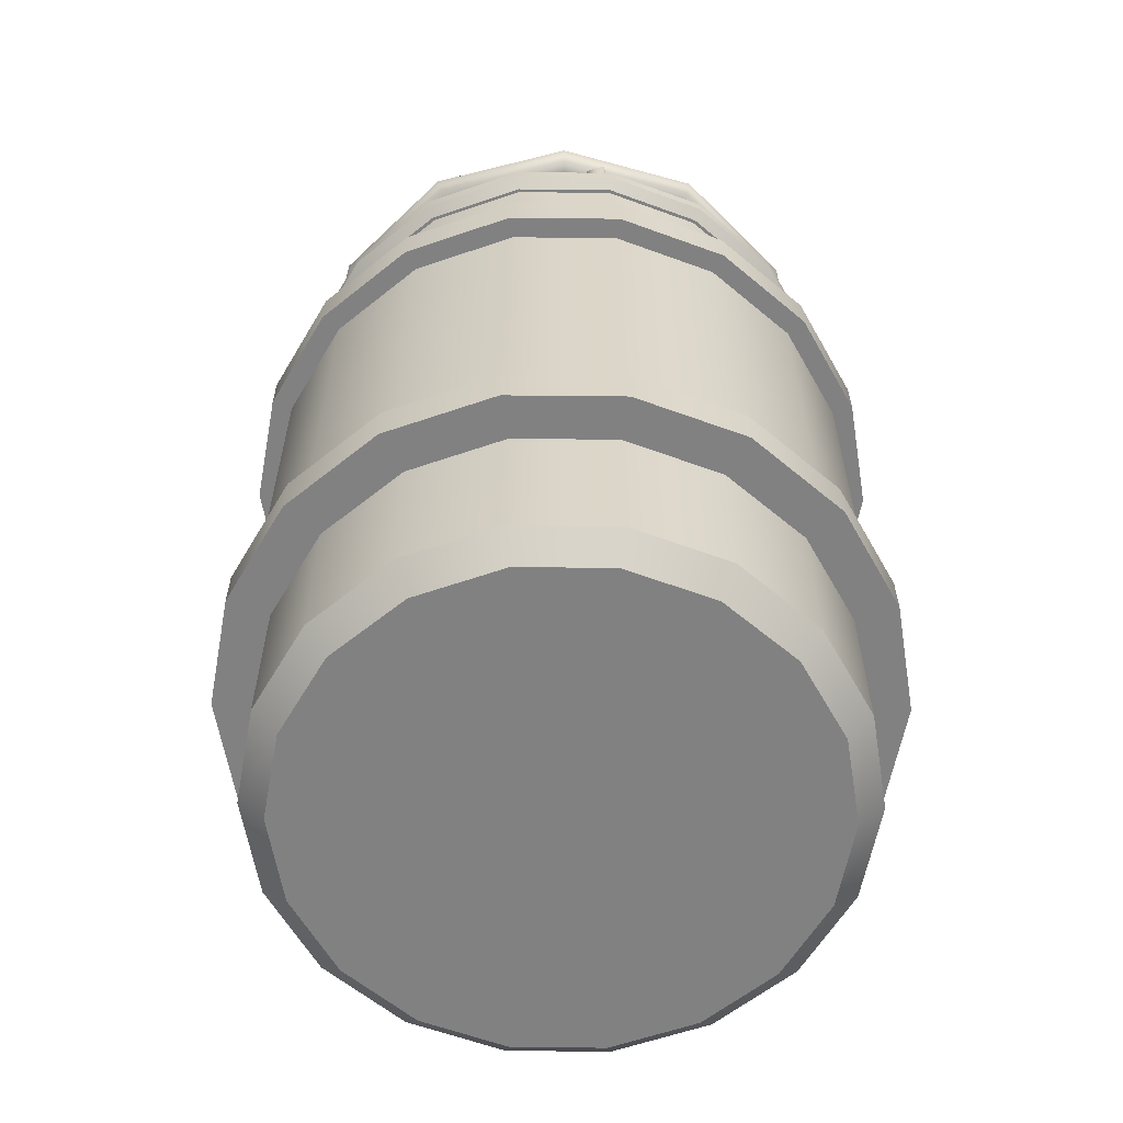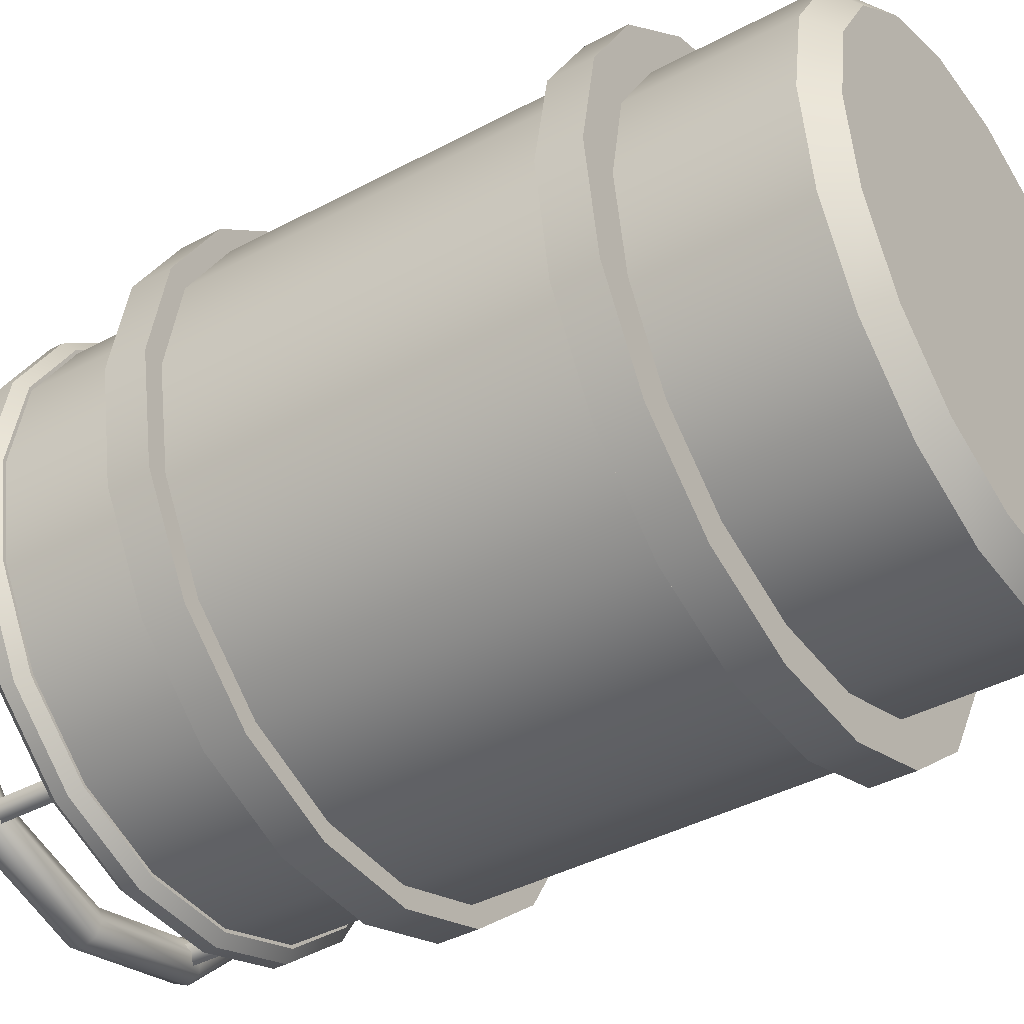
<metadata>
{"format":"obj","ext":"obj","renderer":"f3d","projection":"perspective","resolution":1024,"background":"white","views":[{"elev":-60.4,"azim":59.4,"up":"+Y"},{"elev":-41.3,"azim":-57.0,"up":"+Z"}]}
</metadata>
<code>
v  46.29 25.2 -16.82
v  46.29 85.18 -16.82
v  49.25 85.18 0.0189
v  49.25 25.2 0.0189
v  37.74 25.2 -31.63
v  37.74 85.18 -31.63
v  24.64 25.2 -42.62
v  24.64 85.18 -42.62
v  8.571 25.2 -48.47
v  8.571 85.18 -48.47
v  -8.527 25.2 -48.47
v  -8.527 85.18 -48.47
v  -24.59 25.2 -42.62
v  -24.59 85.18 -42.62
v  -37.69 25.2 -31.63
v  -37.69 85.18 -31.63
v  -46.24 25.2 -16.82
v  -46.24 85.18 -16.82
v  -49.21 25.2 0.0189
v  -49.21 85.18 0.0189
v  -46.24 25.2 16.86
v  -46.24 85.18 16.86
v  -37.69 25.2 31.66
v  -37.69 85.18 31.66
v  -24.59 25.2 42.66
v  -24.59 85.18 42.66
v  -8.527 25.2 48.5
v  -8.527 85.18 48.5
v  8.571 25.2 48.5
v  8.571 85.18 48.5
v  24.64 25.2 42.66
v  24.64 85.18 42.66
v  37.74 25.2 31.66
v  37.74 85.18 31.66
v  46.29 25.2 16.86
v  46.29 85.18 16.86
v  39.14 -11.14 14.26
v  31.91 -11.14 26.78
v  20.84 -11.14 36.07
v  7.25 -11.14 41.02
v  -7.207 -11.14 41.02
v  -20.79 -11.14 36.07
v  -31.87 -11.14 26.78
v  31.91 -11.14 -26.74
v  39.14 -11.14 -14.22
v  41.65 -11.14 0.0189
v  45.82 -7.22 0.0189
v  43.06 -7.22 -15.64
v  35.1 -7.22 -29.42
v  20.84 -11.14 -36.03
v  22.92 -7.22 -39.64
v  7.25 -11.14 -40.98
v  7.974 -7.22 -45.08
v  -7.207 -11.14 -40.98
v  -7.931 -7.22 -45.08
v  -20.79 -11.14 -36.03
v  -22.88 -7.22 -39.64
v  -31.87 -11.14 -26.74
v  -35.06 -7.22 -29.42
v  -39.1 -11.14 -14.22
v  -43.01 -7.22 -15.64
v  -41.61 -11.14 0.0189
v  -45.78 -7.22 0.0189
v  -39.1 -11.14 14.26
v  -43.01 -7.22 15.68
v  -35.06 -7.22 29.46
v  -22.88 -7.22 39.68
v  -7.931 -7.22 45.12
v  7.974 -7.22 45.12
v  22.92 -7.22 39.68
v  35.1 -7.22 29.46
v  43.06 -7.22 15.68
v  43.06 91.85 -15.64
v  43.06 114.6 -15.64
v  45.82 114.6 0.0189
v  45.82 91.85 0.0189
v  49.51 85.18 -17.99
v  49.51 91.85 -17.99
v  52.69 91.85 0.0191
v  52.69 85.18 0.0189
v  45.82 18.24 0.0189
v  43.06 18.24 -15.64
v  52.69 25.2 0.0189
v  52.69 18.24 0.0191
v  49.51 18.24 -17.99
v  49.51 25.2 -17.99
v  35.1 91.85 -29.42
v  35.1 114.6 -29.42
v  40.37 85.18 -33.84
v  40.37 91.85 -33.84
v  35.1 18.24 -29.42
v  40.37 18.24 -33.84
v  40.37 25.2 -33.84
v  22.92 91.85 -39.64
v  22.92 114.6 -39.64
v  26.36 85.18 -45.59
v  26.36 91.85 -45.59
v  22.92 18.24 -39.64
v  26.36 18.24 -45.59
v  26.36 25.2 -45.59
v  7.974 91.85 -45.08
v  7.974 114.6 -45.08
v  9.167 85.18 -51.85
v  9.167 91.85 -51.85
v  7.974 18.24 -45.08
v  9.167 18.24 -51.85
v  9.167 25.2 -51.85
v  -7.931 91.85 -45.08
v  -7.931 114.6 -45.08
v  -9.124 85.18 -51.85
v  -9.124 91.85 -51.85
v  -7.931 18.24 -45.08
v  -9.124 18.24 -51.85
v  -9.124 25.2 -51.85
v  -22.88 91.85 -39.64
v  -22.88 114.6 -39.64
v  -26.31 85.18 -45.59
v  -26.31 91.85 -45.59
v  -22.88 18.24 -39.64
v  -26.31 18.24 -45.59
v  -26.31 25.2 -45.59
v  -35.06 91.85 -29.42
v  -35.06 114.6 -29.42
v  -40.32 85.18 -33.84
v  -40.32 91.85 -33.84
v  -35.06 18.24 -29.42
v  -40.32 18.24 -33.84
v  -40.32 25.2 -33.84
v  -43.01 91.85 -15.64
v  -43.01 114.6 -15.64
v  -49.47 85.18 -17.99
v  -49.47 91.85 -17.99
v  -43.01 18.24 -15.64
v  -49.47 18.24 -17.99
v  -49.47 25.2 -17.99
v  -45.78 91.85 0.0189
v  -45.78 114.6 0.0189
v  -52.65 85.18 0.0189
v  -52.65 91.85 0.0189
v  -45.78 18.24 0.0189
v  -52.65 18.24 0.0189
v  -52.65 25.2 0.0189
v  -43.01 91.85 15.68
v  -43.01 114.6 15.68
v  -49.47 85.18 18.03
v  -49.47 91.85 18.03
v  -43.01 18.24 15.68
v  -49.47 18.24 18.03
v  -49.47 25.2 18.03
v  -35.06 91.85 29.46
v  -35.06 114.6 29.46
v  -40.32 85.18 33.87
v  -40.32 91.85 33.87
v  -35.06 18.24 29.46
v  -40.32 18.24 33.87
v  -40.32 25.2 33.87
v  -22.88 91.85 39.68
v  -22.88 114.6 39.68
v  -26.31 85.18 45.63
v  -26.31 91.85 45.63
v  -22.88 18.24 39.68
v  -26.31 18.24 45.63
v  -26.31 25.2 45.63
v  -7.931 91.85 45.12
v  -7.931 114.6 45.12
v  -9.124 85.18 51.89
v  -9.124 91.85 51.89
v  -7.931 18.24 45.12
v  -9.124 18.24 51.89
v  -9.124 25.2 51.89
v  7.974 91.85 45.12
v  7.974 114.6 45.12
v  9.167 85.18 51.89
v  9.167 91.85 51.89
v  7.974 18.24 45.12
v  9.167 18.24 51.89
v  9.167 25.2 51.89
v  22.92 91.85 39.68
v  22.92 114.6 39.68
v  26.36 85.18 45.63
v  26.36 91.85 45.63
v  22.92 18.24 39.68
v  26.36 18.24 45.63
v  26.36 25.2 45.63
v  35.1 91.85 29.46
v  35.1 114.6 29.46
v  40.37 85.18 33.87
v  40.37 91.85 33.87
v  35.1 18.24 29.46
v  40.37 18.24 33.87
v  40.37 25.2 33.87
v  43.06 91.85 15.68
v  43.06 114.6 15.68
v  49.51 85.18 18.03
v  49.51 91.85 18.03
v  43.06 18.24 15.68
v  49.51 18.24 18.03
v  49.51 25.2 18.03
v  45.21 116.2 -16.43
v  45.21 118.4 -16.43
v  48.11 118.4 0.019
v  48.11 116.2 0.019
v  36.86 116.2 -30.89
v  36.86 118.4 -30.89
v  24.07 116.2 -41.63
v  24.07 118.4 -41.63
v  8.372 116.2 -47.34
v  8.372 118.4 -47.34
v  -8.329 116.2 -47.34
v  -8.329 118.4 -47.34
v  -24.02 116.2 -41.63
v  -24.02 118.4 -41.63
v  -36.82 116.2 -30.89
v  -36.82 118.4 -30.89
v  -45.17 116.2 -16.43
v  -45.17 118.4 -16.43
v  -48.07 116.2 0.0189
v  -48.07 118.4 0.0189
v  -45.17 116.2 16.47
v  -45.17 118.4 16.47
v  -36.82 116.2 30.93
v  -36.82 118.4 30.93
v  -24.02 116.2 41.66
v  -24.02 118.4 41.66
v  -8.329 116.2 47.38
v  -8.329 118.4 47.38
v  8.372 116.2 47.38
v  8.372 118.4 47.38
v  24.07 116.2 41.66
v  24.07 118.4 41.66
v  36.86 116.2 30.93
v  36.86 118.4 30.93
v  45.21 116.2 16.47
v  45.21 118.4 16.47
v  43.58 114.6 -15.83
v  46.37 114.6 0.0189
v  35.53 114.6 -29.77
v  23.2 114.6 -40.12
v  8.07 114.6 -45.63
v  -8.027 114.6 -45.63
v  -23.15 114.6 -40.12
v  -35.48 114.6 -29.77
v  -43.53 114.6 -15.83
v  -46.33 114.6 0.0189
v  -43.53 114.6 15.87
v  -35.48 114.6 29.81
v  -23.15 114.6 40.16
v  -8.027 114.6 45.66
v  8.07 114.6 45.66
v  23.2 114.6 40.16
v  35.53 114.6 29.81
v  43.58 114.6 15.87
v  43.58 120.1 -15.83
v  46.37 120.1 0.0189
v  43.58 120.1 15.87
v  35.53 120.1 29.81
v  23.2 120.1 40.16
v  8.07 120.1 45.66
v  -8.027 120.1 45.66
v  -23.15 120.1 40.16
v  -35.48 120.1 29.81
v  -43.53 120.1 15.87
v  -46.33 120.1 0.0189
v  -43.53 120.1 -15.83
v  -35.48 120.1 -29.77
v  -23.15 120.1 -40.12
v  -8.027 120.1 -45.63
v  8.07 120.1 -45.63
v  23.2 120.1 -40.12
v  35.53 120.1 -29.77
v  36.2 114.3 -13.15
v  29.52 114.3 -24.73
v  19.27 114.3 -33.33
v  -19.23 114.3 33.36
v  -6.665 114.3 37.94
v  6.708 114.3 37.94
v  19.27 114.3 33.36
v  29.52 114.3 24.77
v  36.2 114.3 13.19
v  38.53 114.3 0.0189
v  36.2 120.1 -13.15
v  38.53 120.1 0.0189
v  29.52 120.1 -24.73
v  19.27 120.1 -33.33
v  6.708 120.1 -37.9
v  -6.665 120.1 -37.9
v  -19.23 120.1 -33.33
v  -29.47 120.1 -24.73
v  -36.16 120.1 -13.15
v  -38.48 120.1 0.0189
v  -36.16 120.1 13.19
v  -29.47 120.1 24.77
v  -19.23 120.1 33.36
v  -6.665 120.1 37.94
v  6.708 120.1 37.94
v  19.27 120.1 33.36
v  29.52 120.1 24.77
v  36.2 120.1 13.19
v  6.708 114.3 -37.9
v  -6.665 114.3 -37.9
v  -19.23 114.3 -33.33
v  -29.47 114.3 -24.73
v  -36.16 114.3 -13.15
v  -38.48 114.3 0.0189
v  -36.16 114.3 13.19
v  -29.47 114.3 24.77
v  -18.89 119.9 -36.47
v  -21.18 119.9 -38.76
v  -21.18 130.9 -38.76
v  -18.89 130.9 -36.47
v  -23.47 119.9 -36.47
v  -23.47 130.9 -36.47
v  -21.18 119.9 -34.18
v  -21.18 130.9 -34.18
v  22.95 119.9 -36.5
v  20.66 119.9 -38.79
v  20.66 130.9 -38.79
v  22.95 130.9 -36.5
v  18.37 119.9 -36.5
v  18.37 130.9 -36.5
v  20.66 119.9 -34.21
v  20.66 130.9 -34.21
v  -18.56 119.9 36.06
v  -20.85 119.9 33.77
v  -20.85 130.9 33.77
v  -18.56 130.9 36.06
v  -23.14 119.9 36.06
v  -23.14 130.9 36.06
v  -20.85 119.9 38.35
v  -20.85 130.9 38.35
v  22.34 119.9 36.75
v  20.05 119.9 34.46
v  20.05 130.9 34.46
v  22.34 130.9 36.75
v  17.76 119.9 36.75
v  17.76 130.9 36.75
v  20.05 119.9 39.04
v  20.05 130.9 39.04
v  41.18 119.9 -16.14
v  38.89 119.9 -18.43
v  38.89 130.9 -18.43
v  41.18 130.9 -16.14
v  36.6 119.9 -16.14
v  36.6 130.9 -16.14
v  38.89 119.9 -13.85
v  38.89 130.9 -13.85
v  -36.63 119.9 -16
v  -38.92 119.9 -18.29
v  -38.92 130.9 -18.29
v  -36.63 130.9 -16
v  -41.21 119.9 -16
v  -41.21 130.9 -16
v  -38.92 119.9 -13.71
v  -38.92 130.9 -13.71
v  41.74 119.9 15.74
v  39.45 119.9 13.45
v  39.45 130.9 13.45
v  41.74 130.9 15.74
v  37.16 119.9 15.74
v  37.16 130.9 15.74
v  39.45 119.9 18.03
v  39.45 130.9 18.03
v  -37.34 119.9 15.22
v  -39.63 119.9 12.93
v  -39.63 130.9 12.93
v  -37.34 130.9 15.22
v  -41.92 119.9 15.22
v  -41.92 130.9 15.22
v  -39.63 119.9 17.51
v  -39.63 130.9 17.51
v  0.0216 133.1 -46.09
v  0.0216 135.4 -45.08
v  22.57 135.4 -39.04
v  23.08 133.1 -39.91
v  0.0216 136.4 -42.65
v  21.36 136.4 -36.94
v  0.0216 135.4 -40.23
v  20.14 135.4 -34.83
v  0.0216 133.1 -39.22
v  19.64 133.1 -33.96
v  0.0216 130.8 -40.23
v  20.14 130.8 -34.83
v  0.0216 129.8 -42.65
v  21.36 129.8 -36.94
v  0.0216 130.8 -45.08
v  22.57 130.8 -39.04
v  39.08 135.4 -22.53
v  39.95 133.1 -23.04
v  36.98 136.4 -21.32
v  34.87 135.4 -20.1
v  34 133.1 -19.6
v  34.87 130.8 -20.1
v  36.98 129.8 -21.32
v  39.08 130.8 -22.53
v  45.12 135.4 0.0189
v  46.13 133.1 0.0189
v  42.7 136.4 0.0189
v  40.27 135.4 0.0189
v  39.26 133.1 0.0189
v  40.27 130.8 0.0189
v  42.7 129.8 0.0189
v  45.12 130.8 0.0189
v  39.08 135.4 22.57
v  39.95 133.1 23.07
v  36.98 136.4 21.36
v  34.87 135.4 20.14
v  34 133.1 19.64
v  34.87 130.8 20.14
v  36.98 129.8 21.36
v  39.08 130.8 22.57
v  22.57 135.4 39.08
v  23.08 133.1 39.95
v  21.36 136.4 36.98
v  20.14 135.4 34.87
v  19.64 133.1 34
v  20.14 130.8 34.87
v  21.36 129.8 36.98
v  22.57 130.8 39.08
v  0.0216 135.4 45.12
v  0.0216 133.1 46.13
v  0.0216 136.4 42.69
v  0.0216 135.4 40.26
v  0.0216 133.1 39.26
v  0.0216 130.8 40.26
v  0.0216 129.8 42.69
v  0.0216 130.8 45.12
v  -22.53 135.4 39.08
v  -23.03 133.1 39.95
v  -21.32 136.4 36.98
v  -20.1 135.4 34.87
v  -19.6 133.1 34
v  -20.1 130.8 34.87
v  -21.32 129.8 36.98
v  -22.53 130.8 39.08
v  -39.04 135.4 22.57
v  -39.91 133.1 23.07
v  -36.93 136.4 21.36
v  -34.83 135.4 20.14
v  -33.96 133.1 19.64
v  -34.83 130.8 20.14
v  -36.93 129.8 21.36
v  -39.04 130.8 22.57
v  -45.08 135.4 0.0189
v  -46.09 133.1 0.0189
v  -42.65 136.4 0.0189
v  -40.22 135.4 0.0189
v  -39.22 133.1 0.0189
v  -40.22 130.8 0.0189
v  -42.65 129.8 0.0189
v  -45.08 130.8 0.0189
v  -39.04 135.4 -22.53
v  -39.91 133.1 -23.04
v  -36.93 136.4 -21.32
v  -34.83 135.4 -20.1
v  -33.96 133.1 -19.6
v  -34.83 130.8 -20.1
v  -36.93 129.8 -21.32
v  -39.04 130.8 -22.53
v  -22.53 135.4 -39.04
v  -23.03 133.1 -39.91
v  -21.32 136.4 -36.94
v  -20.1 135.4 -34.83
v  -19.6 133.1 -33.96
v  -20.1 130.8 -34.83
v  -21.32 129.8 -36.94
v  -22.53 130.8 -39.04
g Cylinder001
f 1 2 3 4
f 5 6 2 1
f 7 8 6 5
f 9 10 8 7
f 11 12 10 9
f 13 14 12 11
f 15 16 14 13
f 17 18 16 15
f 19 20 18 17
f 21 22 20 19
f 23 24 22 21
f 25 26 24 23
f 27 28 26 25
f 29 30 28 27
f 31 32 30 29
f 33 34 32 31
f 35 36 34 33
f 4 3 36 35
f 37 38 39 40 41 42 43 44 45 46
f 47 46 45 48
f 48 45 44 49
f 49 44 50 51
f 51 50 52 53
f 53 52 54 55
f 55 54 56 57
f 57 56 58 59
f 59 58 60 61
f 61 60 62 63
f 63 62 64 65
f 65 64 43 66
f 66 43 42 67
f 67 42 41 68
f 68 41 40 69
f 69 40 39 70
f 70 39 38 71
f 71 38 37 72
f 72 37 46 47
f 73 74 75 76
f 77 78 79 80
f 81 47 48 82
f 83 84 85 86
f 87 88 74 73
f 89 90 78 77
f 82 48 49 91
f 86 85 92 93
f 94 95 88 87
f 96 97 90 89
f 91 49 51 98
f 93 92 99 100
f 101 102 95 94
f 103 104 97 96
f 98 51 53 105
f 100 99 106 107
f 108 109 102 101
f 110 111 104 103
f 105 53 55 112
f 107 106 113 114
f 115 116 109 108
f 117 118 111 110
f 112 55 57 119
f 114 113 120 121
f 122 123 116 115
f 124 125 118 117
f 119 57 59 126
f 121 120 127 128
f 129 130 123 122
f 131 132 125 124
f 126 59 61 133
f 128 127 134 135
f 136 137 130 129
f 138 139 132 131
f 133 61 63 140
f 135 134 141 142
f 143 144 137 136
f 145 146 139 138
f 140 63 65 147
f 142 141 148 149
f 150 151 144 143
f 152 153 146 145
f 147 65 66 154
f 149 148 155 156
f 157 158 151 150
f 159 160 153 152
f 154 66 67 161
f 156 155 162 163
f 164 165 158 157
f 166 167 160 159
f 161 67 68 168
f 163 162 169 170
f 171 172 165 164
f 173 174 167 166
f 168 68 69 175
f 170 169 176 177
f 178 179 172 171
f 180 181 174 173
f 175 69 70 182
f 177 176 183 184
f 185 186 179 178
f 187 188 181 180
f 182 70 71 189
f 184 183 190 191
f 192 193 186 185
f 194 195 188 187
f 189 71 72 196
f 191 190 197 198
f 76 75 193 192
f 80 79 195 194
f 196 72 47 81
f 198 197 84 83
f 3 2 77 80
f 2 6 89 77
f 6 8 96 89
f 8 10 103 96
f 10 12 110 103
f 12 14 117 110
f 14 16 124 117
f 16 18 131 124
f 18 20 138 131
f 20 22 145 138
f 22 24 152 145
f 24 26 159 152
f 26 28 166 159
f 28 30 173 166
f 30 32 180 173
f 32 34 187 180
f 34 36 194 187
f 36 3 80 194
f 73 76 79 78
f 76 192 195 79
f 192 185 188 195
f 185 178 181 188
f 178 171 174 181
f 171 164 167 174
f 164 157 160 167
f 157 150 153 160
f 150 143 146 153
f 143 136 139 146
f 136 129 132 139
f 129 122 125 132
f 122 115 118 125
f 115 108 111 118
f 108 101 104 111
f 101 94 97 104
f 94 87 90 97
f 87 73 78 90
f 1 4 83 86
f 4 35 198 83
f 35 33 191 198
f 33 31 184 191
f 31 29 177 184
f 29 27 170 177
f 27 25 163 170
f 25 23 156 163
f 23 21 149 156
f 21 19 142 149
f 19 17 135 142
f 17 15 128 135
f 15 13 121 128
f 13 11 114 121
f 11 9 107 114
f 9 7 100 107
f 7 5 93 100
f 5 1 86 93
f 81 82 85 84
f 82 91 92 85
f 91 98 99 92
f 98 105 106 99
f 105 112 113 106
f 112 119 120 113
f 119 126 127 120
f 126 133 134 127
f 133 140 141 134
f 140 147 148 141
f 147 154 155 148
f 154 161 162 155
f 161 168 169 162
f 168 175 176 169
f 175 182 183 176
f 182 189 190 183
f 189 196 197 190
f 196 81 84 197
f 199 200 201 202
f 203 204 200 199
f 205 206 204 203
f 207 208 206 205
f 209 210 208 207
f 211 212 210 209
f 213 214 212 211
f 215 216 214 213
f 217 218 216 215
f 219 220 218 217
f 221 222 220 219
f 223 224 222 221
f 225 226 224 223
f 227 228 226 225
f 229 230 228 227
f 231 232 230 229
f 233 234 232 231
f 202 201 234 233
f 75 74 235 236
f 74 88 237 235
f 88 95 238 237
f 95 102 239 238
f 102 109 240 239
f 109 116 241 240
f 116 123 242 241
f 123 130 243 242
f 130 137 244 243
f 137 144 245 244
f 144 151 246 245
f 151 158 247 246
f 158 165 248 247
f 165 172 249 248
f 172 179 250 249
f 179 186 251 250
f 186 193 252 251
f 193 75 236 252
f 200 253 254 201
f 201 254 255 234
f 234 255 256 232
f 232 256 257 230
f 230 257 258 228
f 228 258 259 226
f 226 259 260 224
f 224 260 261 222
f 222 261 262 220
f 220 262 263 218
f 218 263 264 216
f 216 264 265 214
f 214 265 266 212
f 212 266 267 210
f 210 267 268 208
f 208 268 269 206
f 206 269 270 204
f 204 270 253 200
f 202 236 235 199
f 199 235 237 203
f 203 237 238 205
f 205 238 239 207
f 207 239 240 209
f 209 240 241 211
f 211 241 242 213
f 213 242 243 215
f 215 243 244 217
f 217 244 245 219
f 219 245 246 221
f 221 246 247 223
f 223 247 248 225
f 225 248 249 227
f 227 249 250 229
f 229 250 251 231
f 231 251 252 233
f 233 252 236 202
f 271 272 273 274 275 276 277 278 279 280
f 254 253 281 282
f 253 270 283 281
f 270 269 284 283
f 269 268 285 284
f 268 267 286 285
f 267 266 287 286
f 266 265 288 287
f 265 264 289 288
f 264 263 290 289
f 263 262 291 290
f 262 261 292 291
f 261 260 293 292
f 260 259 294 293
f 259 258 295 294
f 258 257 296 295
f 257 256 297 296
f 256 255 298 297
f 255 254 282 298
f 282 281 271 280
f 281 283 272 271
f 283 284 273 272
f 284 285 299 273
f 285 286 300 299
f 286 287 301 300
f 287 288 302 301
f 288 289 303 302
f 289 290 304 303
f 290 291 305 304
f 291 292 306 305
f 292 293 274 306
f 293 294 275 274
f 294 295 276 275
f 295 296 277 276
f 296 297 278 277
f 297 298 279 278
f 298 282 280 279
f 43 64 62 60 58 56 54 52 50 44
f 273 299 300 301 302 303 304 305 306 274
f 307 308 309 310
f 308 311 312 309
f 311 313 314 312
f 313 307 310 314
f 313 311 308 307
f 310 309 312 314
f 315 316 317 318
f 316 319 320 317
f 319 321 322 320
f 321 315 318 322
f 321 319 316 315
f 318 317 320 322
f 323 324 325 326
f 324 327 328 325
f 327 329 330 328
f 329 323 326 330
f 329 327 324 323
f 326 325 328 330
f 331 332 333 334
f 332 335 336 333
f 335 337 338 336
f 337 331 334 338
f 337 335 332 331
f 334 333 336 338
f 339 340 341 342
f 340 343 344 341
f 343 345 346 344
f 345 339 342 346
f 345 343 340 339
f 342 341 344 346
f 347 348 349 350
f 348 351 352 349
f 351 353 354 352
f 353 347 350 354
f 353 351 348 347
f 350 349 352 354
f 355 356 357 358
f 356 359 360 357
f 359 361 362 360
f 361 355 358 362
f 361 359 356 355
f 358 357 360 362
f 363 364 365 366
f 364 367 368 365
f 367 369 370 368
f 369 363 366 370
f 369 367 364 363
f 366 365 368 370
f 371 372 373 374
f 372 375 376 373
f 375 377 378 376
f 377 379 380 378
f 379 381 382 380
f 381 383 384 382
f 383 385 386 384
f 385 371 374 386
f 374 373 387 388
f 373 376 389 387
f 376 378 390 389
f 378 380 391 390
f 380 382 392 391
f 382 384 393 392
f 384 386 394 393
f 386 374 388 394
f 388 387 395 396
f 387 389 397 395
f 389 390 398 397
f 390 391 399 398
f 391 392 400 399
f 392 393 401 400
f 393 394 402 401
f 394 388 396 402
f 396 395 403 404
f 395 397 405 403
f 397 398 406 405
f 398 399 407 406
f 399 400 408 407
f 400 401 409 408
f 401 402 410 409
f 402 396 404 410
f 404 403 411 412
f 403 405 413 411
f 405 406 414 413
f 406 407 415 414
f 407 408 416 415
f 408 409 417 416
f 409 410 418 417
f 410 404 412 418
f 412 411 419 420
f 411 413 421 419
f 413 414 422 421
f 414 415 423 422
f 415 416 424 423
f 416 417 425 424
f 417 418 426 425
f 418 412 420 426
f 420 419 427 428
f 419 421 429 427
f 421 422 430 429
f 422 423 431 430
f 423 424 432 431
f 424 425 433 432
f 425 426 434 433
f 426 420 428 434
f 428 427 435 436
f 427 429 437 435
f 429 430 438 437
f 430 431 439 438
f 431 432 440 439
f 432 433 441 440
f 433 434 442 441
f 434 428 436 442
f 436 435 443 444
f 435 437 445 443
f 437 438 446 445
f 438 439 447 446
f 439 440 448 447
f 440 441 449 448
f 441 442 450 449
f 442 436 444 450
f 444 443 451 452
f 443 445 453 451
f 445 446 454 453
f 446 447 455 454
f 447 448 456 455
f 448 449 457 456
f 449 450 458 457
f 450 444 452 458
f 452 451 459 460
f 451 453 461 459
f 453 454 462 461
f 454 455 463 462
f 455 456 464 463
f 456 457 465 464
f 457 458 466 465
f 458 452 460 466
f 460 459 372 371
f 459 461 375 372
f 461 462 377 375
f 462 463 379 377
f 463 464 381 379
f 464 465 383 381
f 465 466 385 383
f 466 460 371 385

</code>
